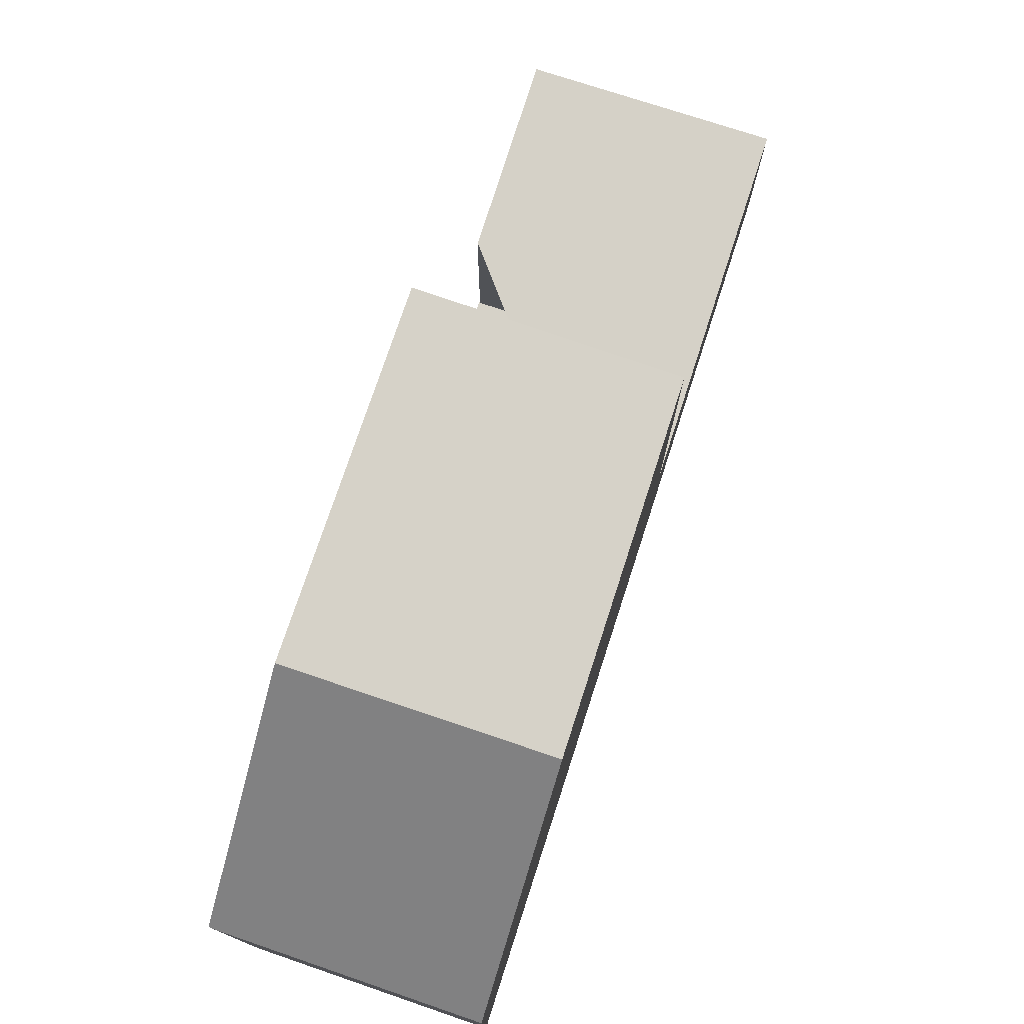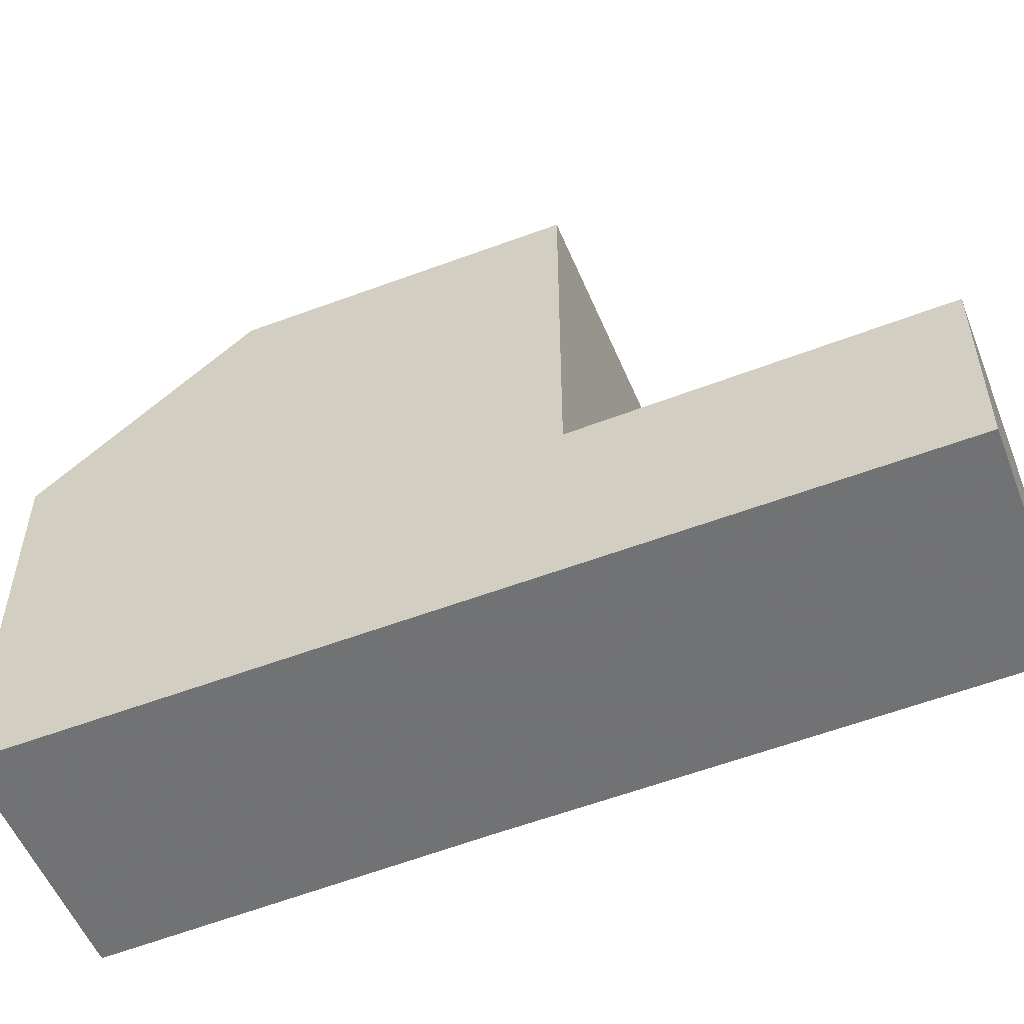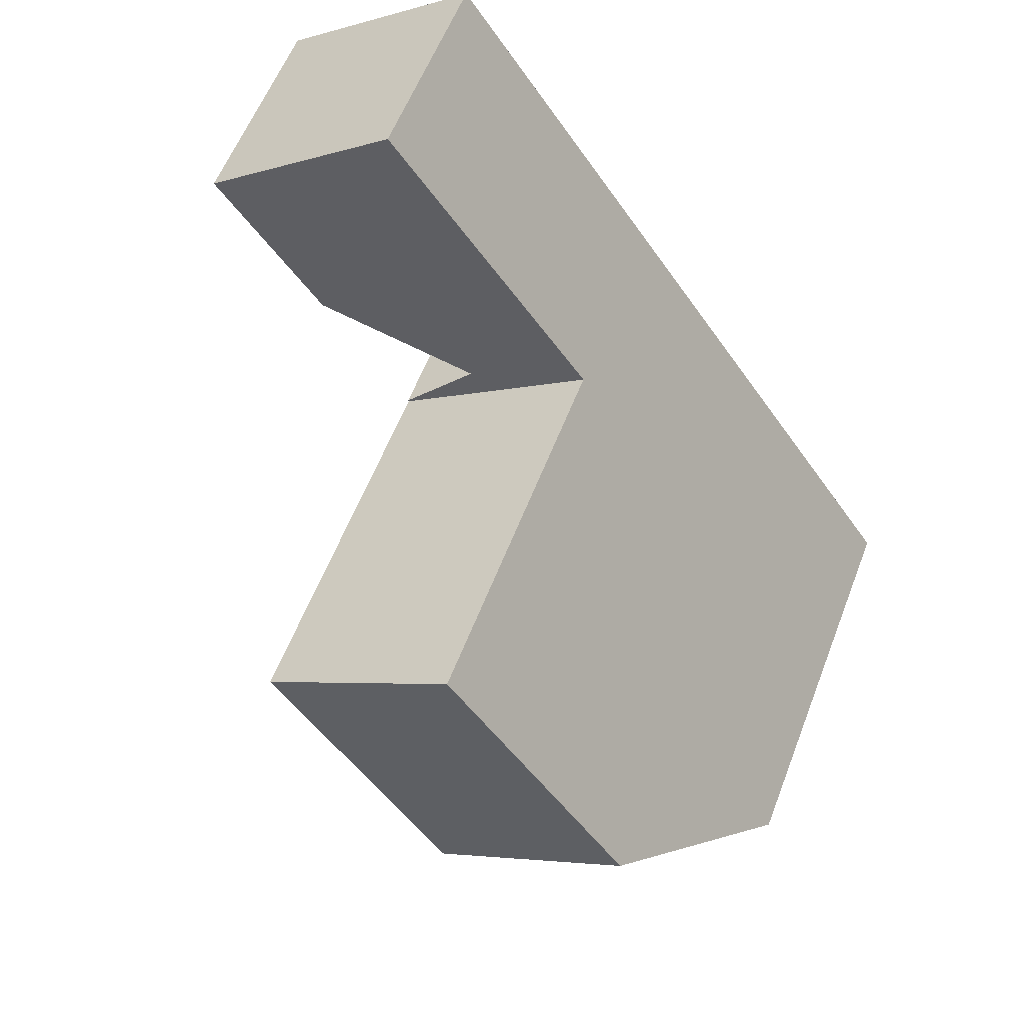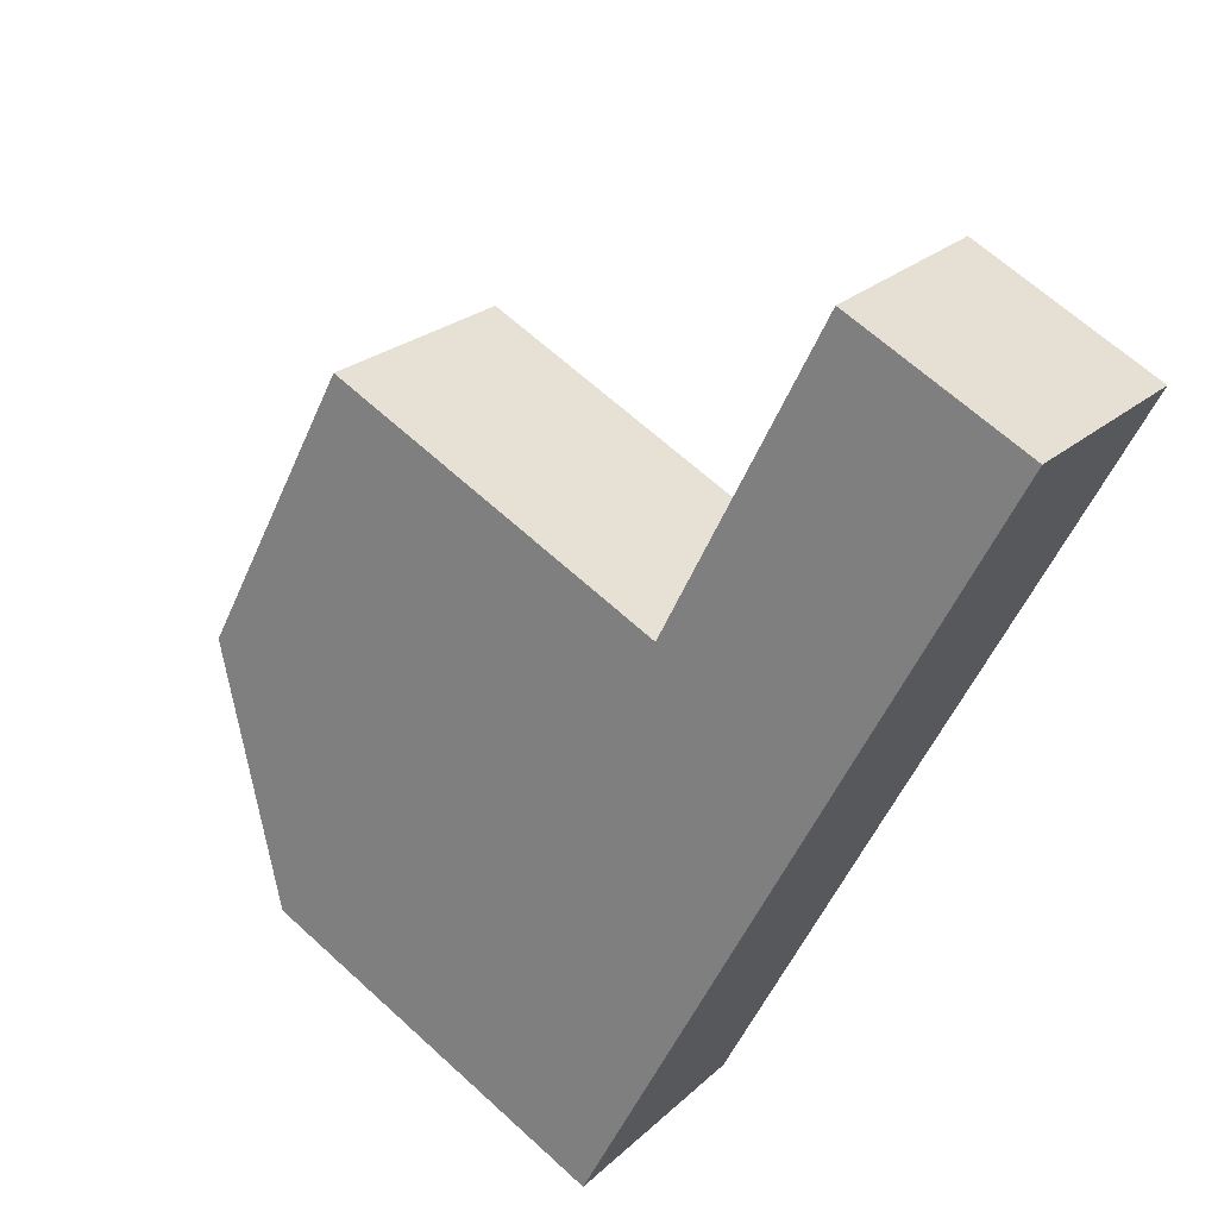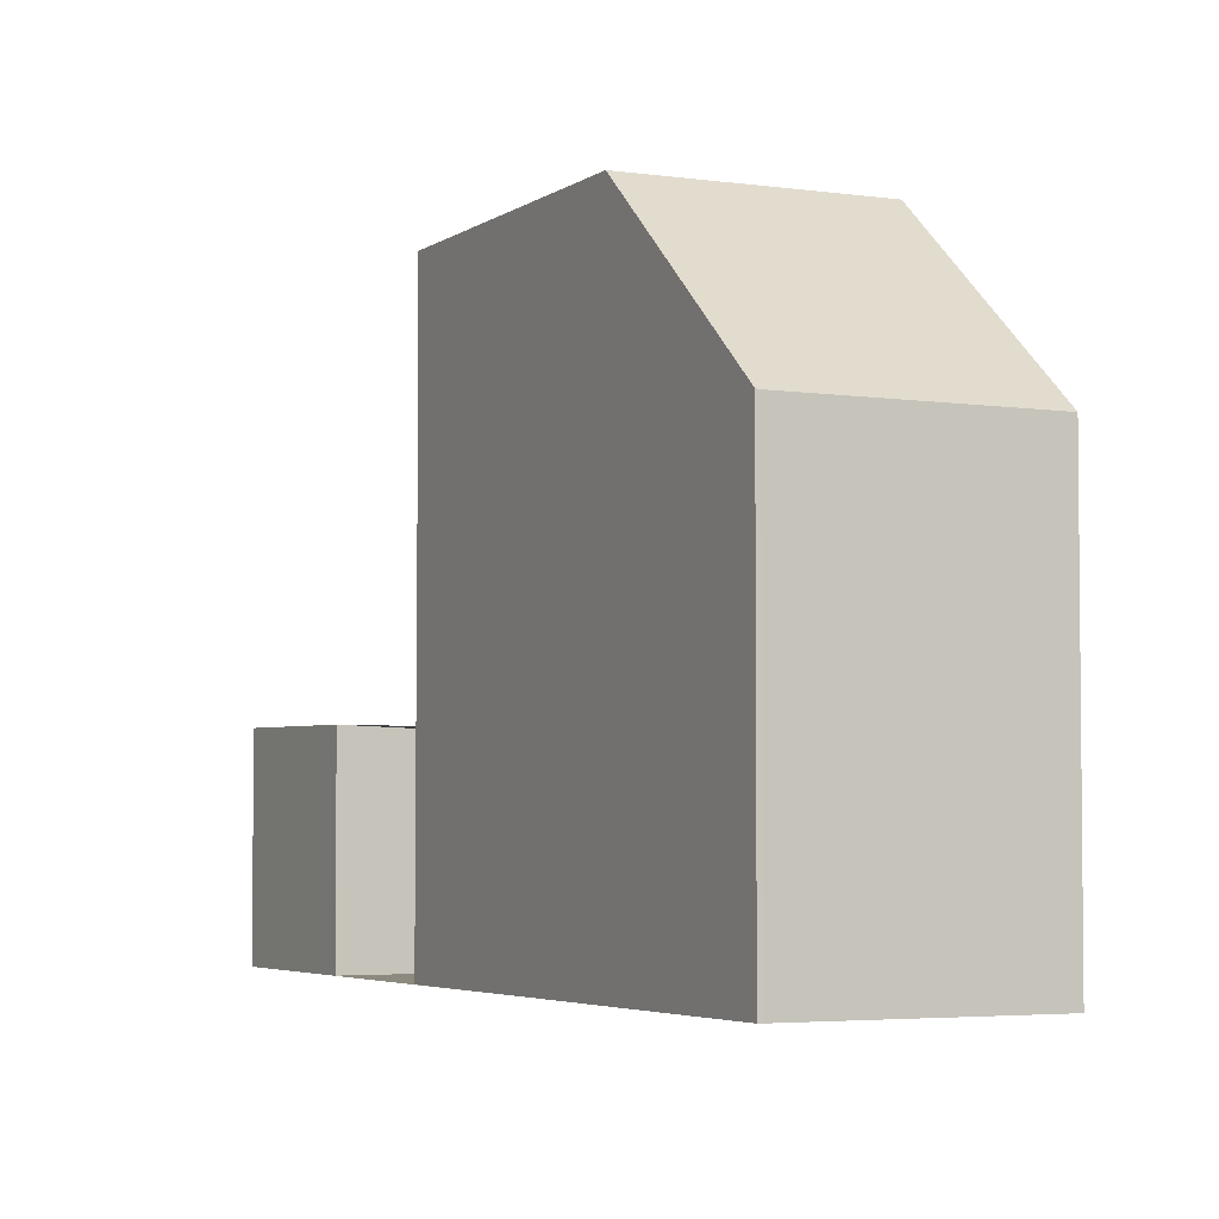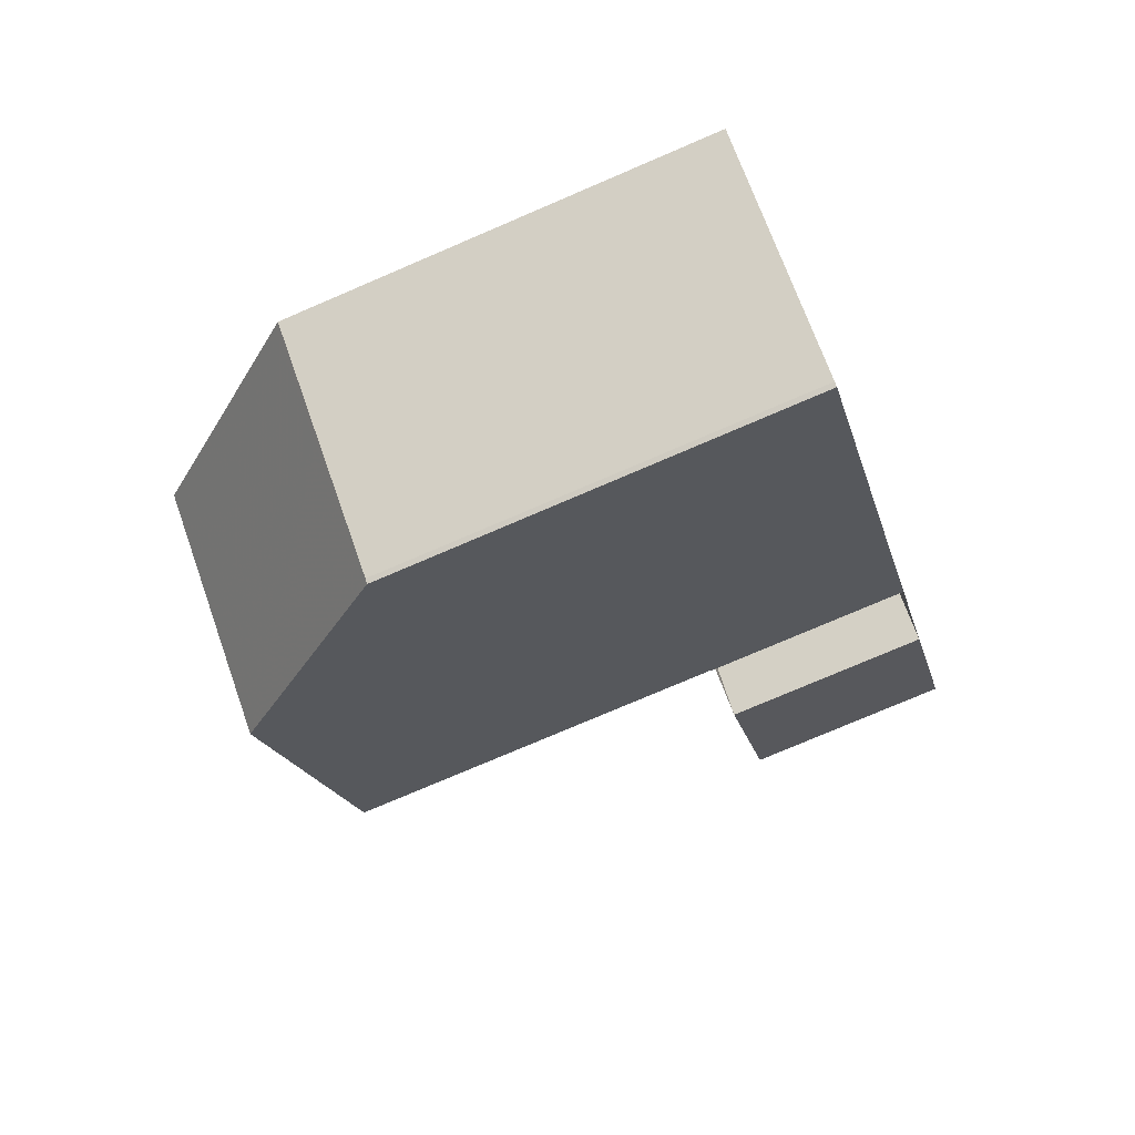
<metadata>
{"format":"obj","ext":"obj","renderer":"f3d","projection":"perspective","resolution":1024,"background":"white","views":[{"elev":78.4,"azim":52.5,"up":"+Z"},{"elev":-55.6,"azim":146.3,"up":"+Z"},{"elev":57.9,"azim":20.9,"up":"+Y"},{"elev":65.9,"azim":132.5,"up":"+Y"},{"elev":-3.9,"azim":7.0,"up":"+Z"},{"elev":-76.5,"azim":113.2,"up":"+Y"}]}
</metadata>
<code>
v -692.1 -1752 2.978
v -690.8 -1751 2.929
v -692.2 -1749 2.958
v -693.4 -1750 3.006
v -695 -1748 3.038
v -692.2 -1746 2.932
v -684.7 -1757 5.802
v -687.7 -1759 5.807
v -687.7 -1759 5.814
v -692.2 -1746 2.932
v -694.9 -1748 3.036
v -693.4 -1750 3.006
v -692.1 -1752 2.978
v -689.2 -1750 2.871
v -689.2 -1750 2.871
v -692.1 -1752 2.978
v -689.4 -1756 8.424
v -686.5 -1754 8.441
v -686.5 -1754 8.441
v -686.5 -1754 8.441
v -689.4 -1756 8.424
v -692.1 -1752 8.385
v -689.2 -1750 8.402
v -686.5 -1754 8.441
v -689.2 -1750 2.871
v -684.7 -1757 5.802
v -689.2 -1750 8.402
v -689.2 -1750 2.871
v -689.2 -1750 8.402
v -692.1 -1752 8.385
v -689.2 -1750 8.402
v -684.8 -1757 5.862
v -687.8 -1759 5.867
v -684.8 -1757 5.862
v -694.9 -1748 3.036
v -695 -1748 3.038
v -692.2 -1746 2.932
v -692.2 -1746 2.932
v -693.6 -1750 3.008
v -693.5 -1750 3.008
v -690.7 -1748 2.901
v -690.7 -1748 2.901
v -693.8 -1747 2.993
v -692.3 -1749 2.96
v -688 -1755 8.433
v -690.8 -1751 2.929
v -693.8 -1747 2.993
v -690.8 -1751 2.929
v -690.8 -1751 8.393
v -686.2 -1758 5.864
v -688 -1755 8.433
v -690.8 -1751 8.393
v -686.1 -1758 5.804
v -689.5 -1750 2.877
v -691 -1751 2.934
v -691 -1751 2.934
v -689.5 -1750 2.877
v -690.8 -1751 2.929
v -692.1 -1752 2.978
v -692.1 -1752 0
v -690.8 -1751 0
v -691 -1751 2.934
v -690.8 -1751 2.929
v -690.8 -1751 0
v -691 -1751 0
v -693.4 -1750 3.006
v -692.2 -1749 2.958
v -692.2 -1749 4.441e-16
v -693.4 -1750 0
v -693.6 -1750 3.008
v -693.4 -1750 3.006
v -693.4 -1750 4.441e-16
v -693.6 -1750 0
v -694.9 -1748 3.036
v -695 -1748 3.038
v -695 -1748 4.441e-16
v -694.9 -1748 0
v -692.2 -1746 2.932
v -692.2 -1746 2.932
v -692.2 -1746 0
v -692.2 -1746 0
v -684.7 -1757 5.802
v -684.7 -1757 5.802
v -684.7 -1757 0
v -684.7 -1757 -8.882e-16
v -687.7 -1759 5.814
v -687.7 -1759 5.807
v -687.7 -1759 0
v -687.7 -1759 -8.882e-16
v -687.8 -1759 5.867
v -687.7 -1759 5.814
v -687.7 -1759 -8.882e-16
v -687.8 -1759 0
v -692.2 -1746 2.932
v -692.2 -1746 2.932
v -692.2 -1746 0
v -692.2 -1746 0
v -693.8 -1747 2.993
v -694.9 -1748 3.036
v -694.9 -1748 0
v -693.8 -1747 0
v -693.4 -1750 3.006
v -693.4 -1750 3.006
v -693.4 -1750 0
v -693.4 -1750 4.441e-16
v -692.1 -1752 2.978
v -692.1 -1752 2.978
v -692.1 -1752 4.441e-16
v -692.1 -1752 0
v -692.1 -1752 8.385
v -689.4 -1756 8.424
v -689.4 -1756 0
v -692.1 -1752 0
v -684.8 -1757 5.862
v -686.5 -1754 8.441
v -686.5 -1754 -1.776e-15
v -684.8 -1757 0
v -686.1 -1758 5.804
v -684.7 -1757 5.802
v -684.7 -1757 -8.882e-16
v -686.1 -1758 0
v -686.5 -1754 8.441
v -689.2 -1750 8.402
v -689.2 -1750 0
v -686.5 -1754 -1.776e-15
v -689.4 -1756 8.424
v -687.8 -1759 5.867
v -687.8 -1759 0
v -689.4 -1756 0
v -684.7 -1757 5.802
v -684.8 -1757 5.862
v -684.8 -1757 0
v -684.7 -1757 0
v -695 -1748 3.038
v -695 -1748 3.038
v -695 -1748 0
v -695 -1748 4.441e-16
v -690.7 -1748 2.901
v -692.2 -1746 2.932
v -692.2 -1746 0
v -690.7 -1748 0
v -695 -1748 3.038
v -693.6 -1750 3.008
v -693.6 -1750 0
v -695 -1748 0
v -689.5 -1750 2.877
v -690.7 -1748 2.901
v -690.7 -1748 0
v -689.5 -1750 0
v -692.2 -1746 2.932
v -693.8 -1747 2.993
v -693.8 -1747 0
v -692.2 -1746 0
v -687.7 -1759 5.807
v -686.1 -1758 5.804
v -686.1 -1758 0
v -687.7 -1759 0
v -692.2 -1749 2.958
v -691 -1751 2.934
v -691 -1751 0
v -692.2 -1749 4.441e-16
v -689.2 -1750 2.871
v -689.5 -1750 2.877
v -689.5 -1750 0
v -689.2 -1750 0
v -684.7 -1757 0
v -687.7 -1759 0
v -687.7 -1759 0
v -692.1 -1752 0
v -690.8 -1751 0
v -692.2 -1749 0
v -693.4 -1750 0
v -695 -1748 0
v -692.2 -1746 0
f 36 5 11 35
f 43 35 11 47
f 51 24 32 50
f 46 25 27 52
f 32 24 20 34
f 25 15 23 27
f 37 10 6 38
f 49 29 19 45
f 31 18 19 29
f 50 32 26 53
f 34 7 26 32
f 40 12 4 39
f 56 3 12 40 44 55
f 54 41 42 57
f 39 36 35 40
f 44 40 35 43
f 41 37 38 42
f 43 37 41 44
f 47 10 37 43
f 50 33 21 51
f 52 22 16 46
f 45 17 30 49
f 53 8 9 33 50
f 55 44 41 54
f 54 14 48 55
f 55 48 13 1 2 56
f 57 28 14 54
f 59 60 61 58
f 63 64 65 62
f 67 68 69 66
f 71 72 73 70
f 75 76 77 74
f 79 80 81 78
f 83 84 85 82
f 87 88 89 86
f 91 92 93 90
f 95 96 97 94
f 99 100 101 98
f 103 104 105 102
f 107 108 109 106
f 111 112 113 110
f 115 116 117 114
f 119 120 121 118
f 123 124 125 122
f 127 128 129 126
f 131 132 133 130
f 135 136 137 134
f 139 140 141 138
f 143 144 145 142
f 147 148 149 146
f 151 152 153 150
f 155 156 157 154
f 159 160 161 158
f 163 164 165 162
f 167 168 169 170 171 172 173 174 166

</code>
